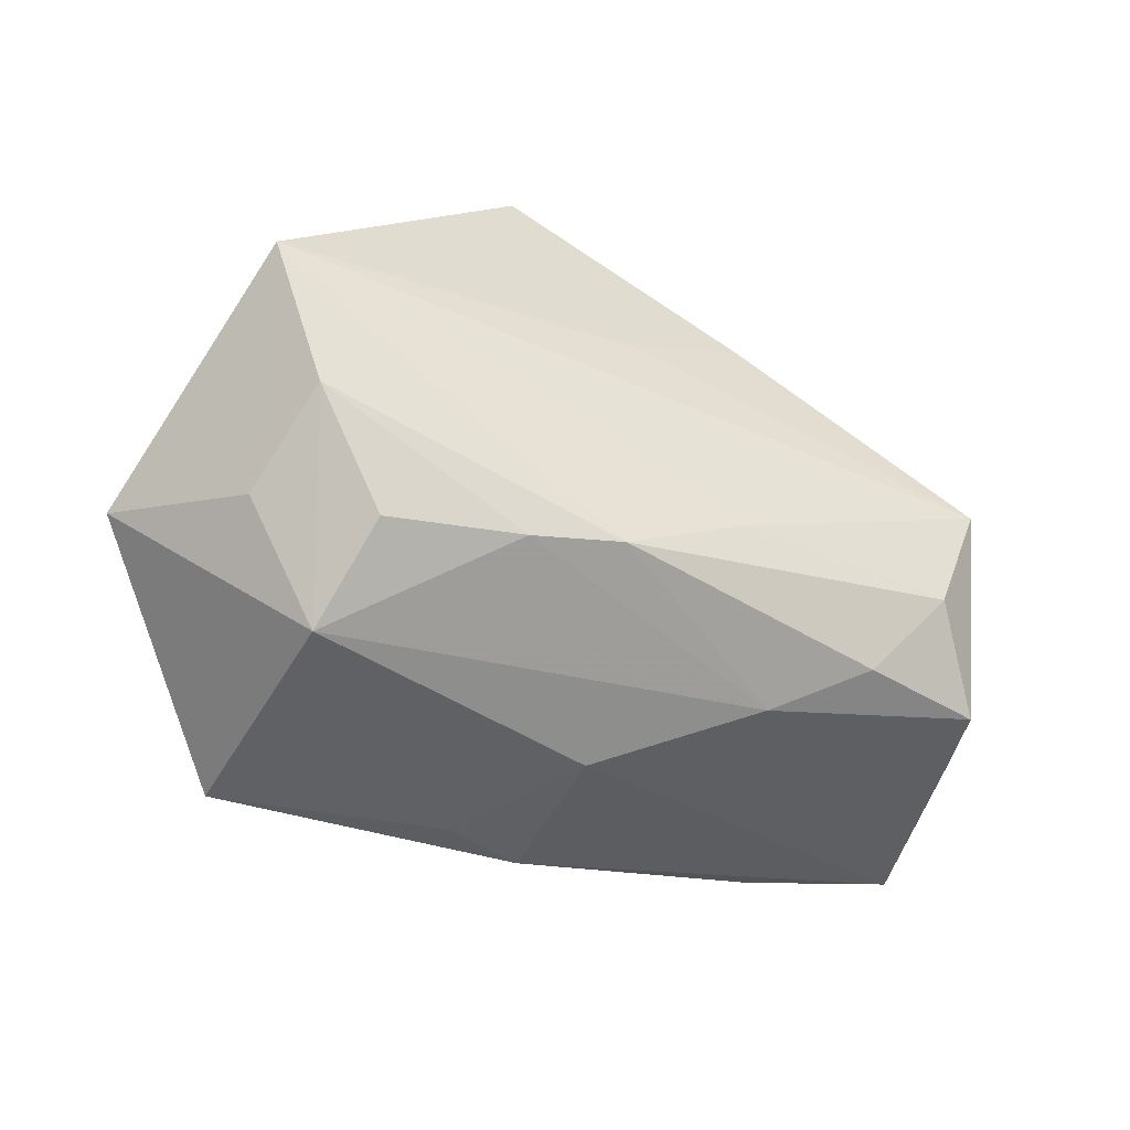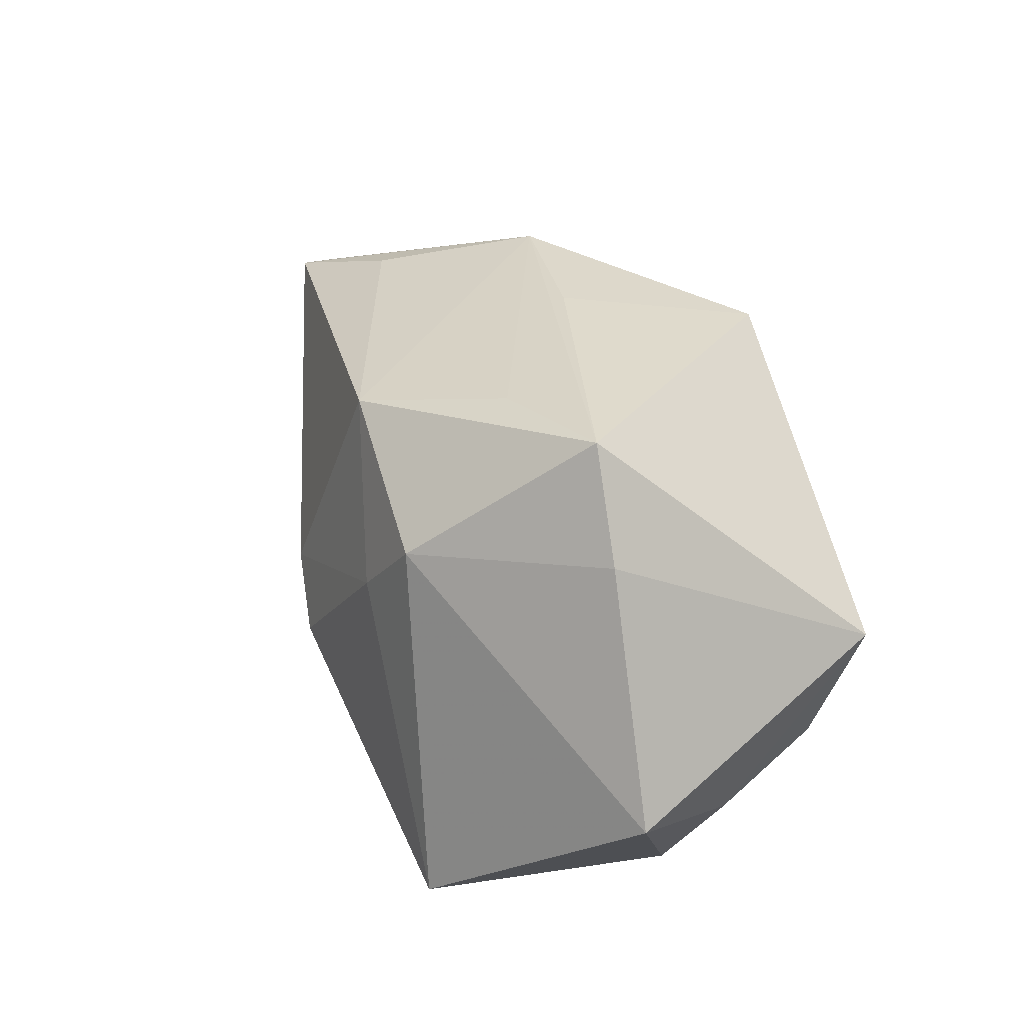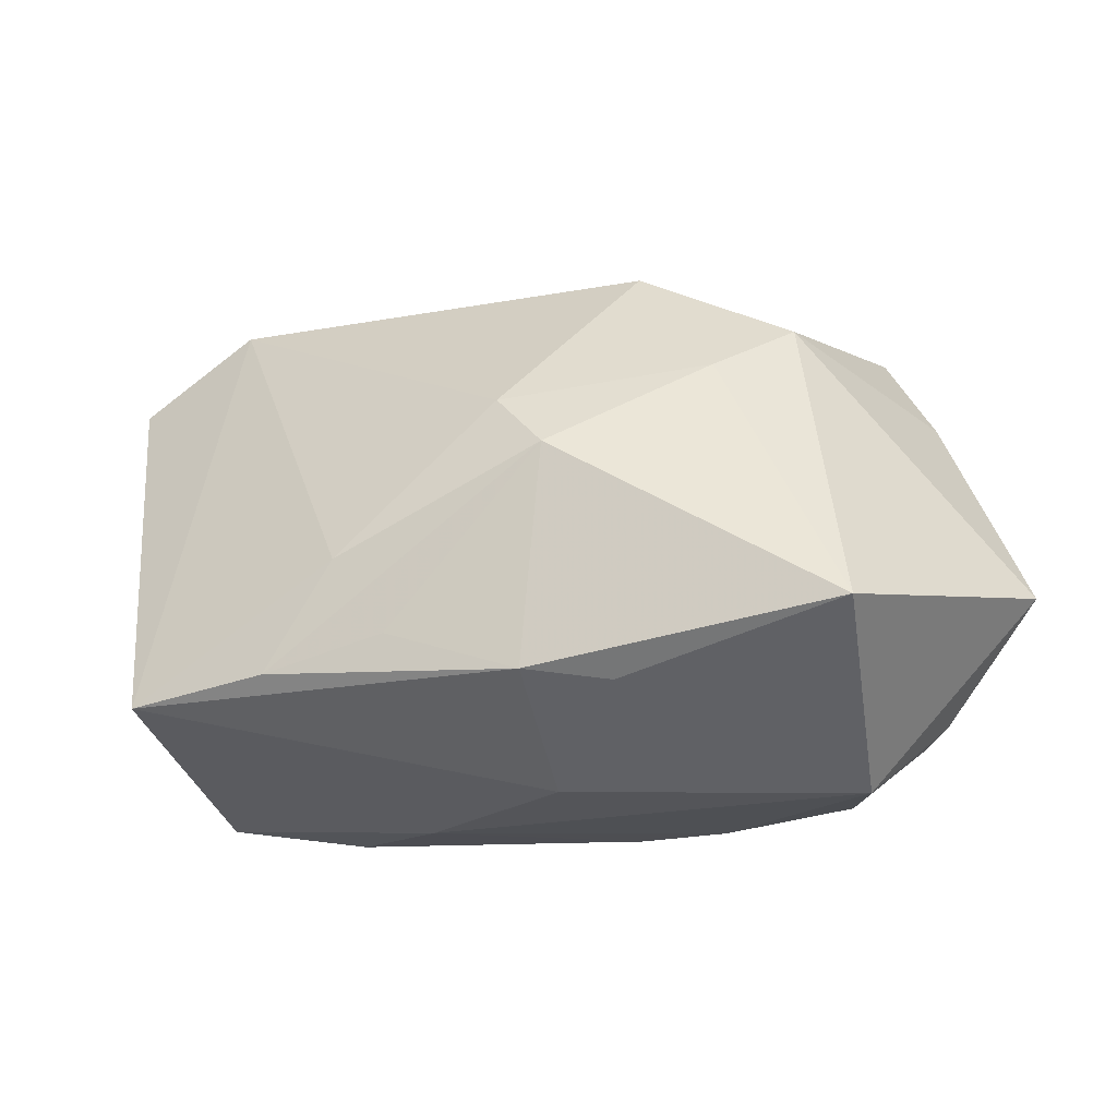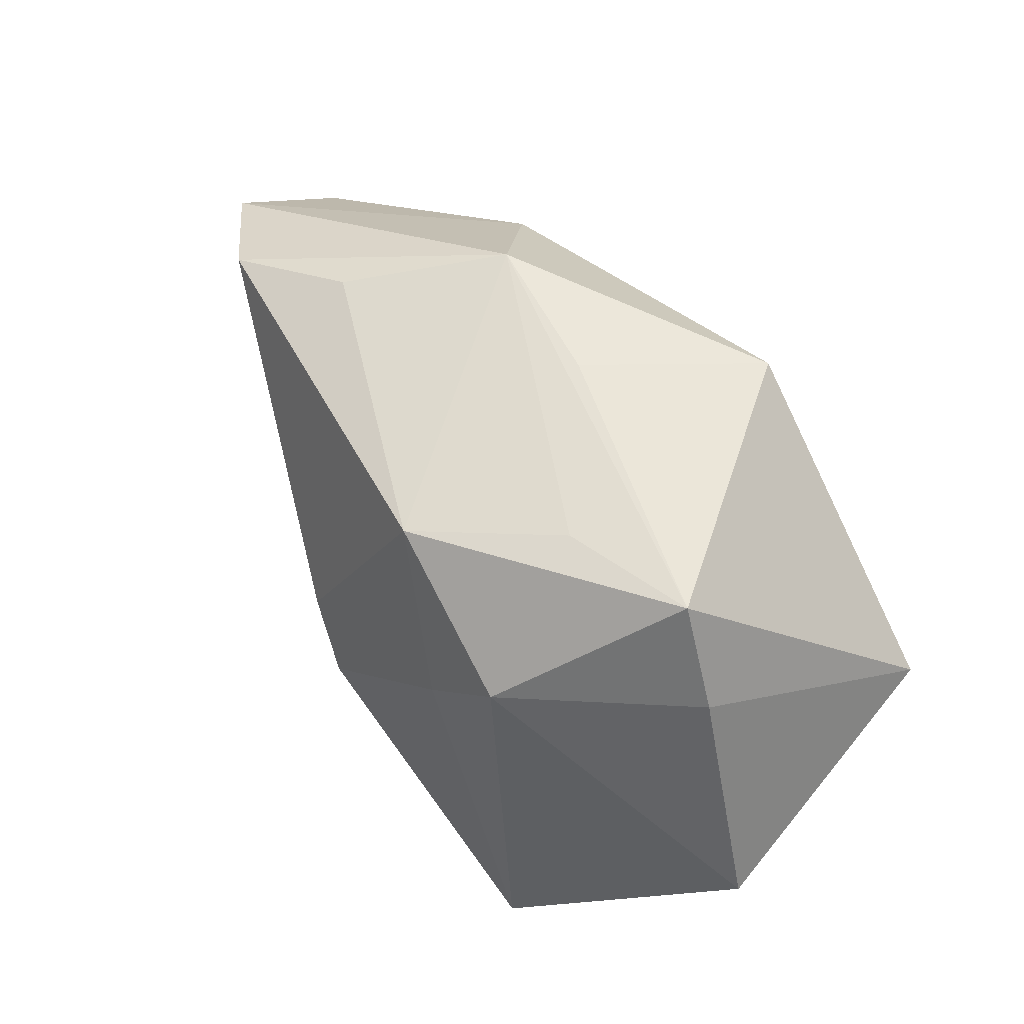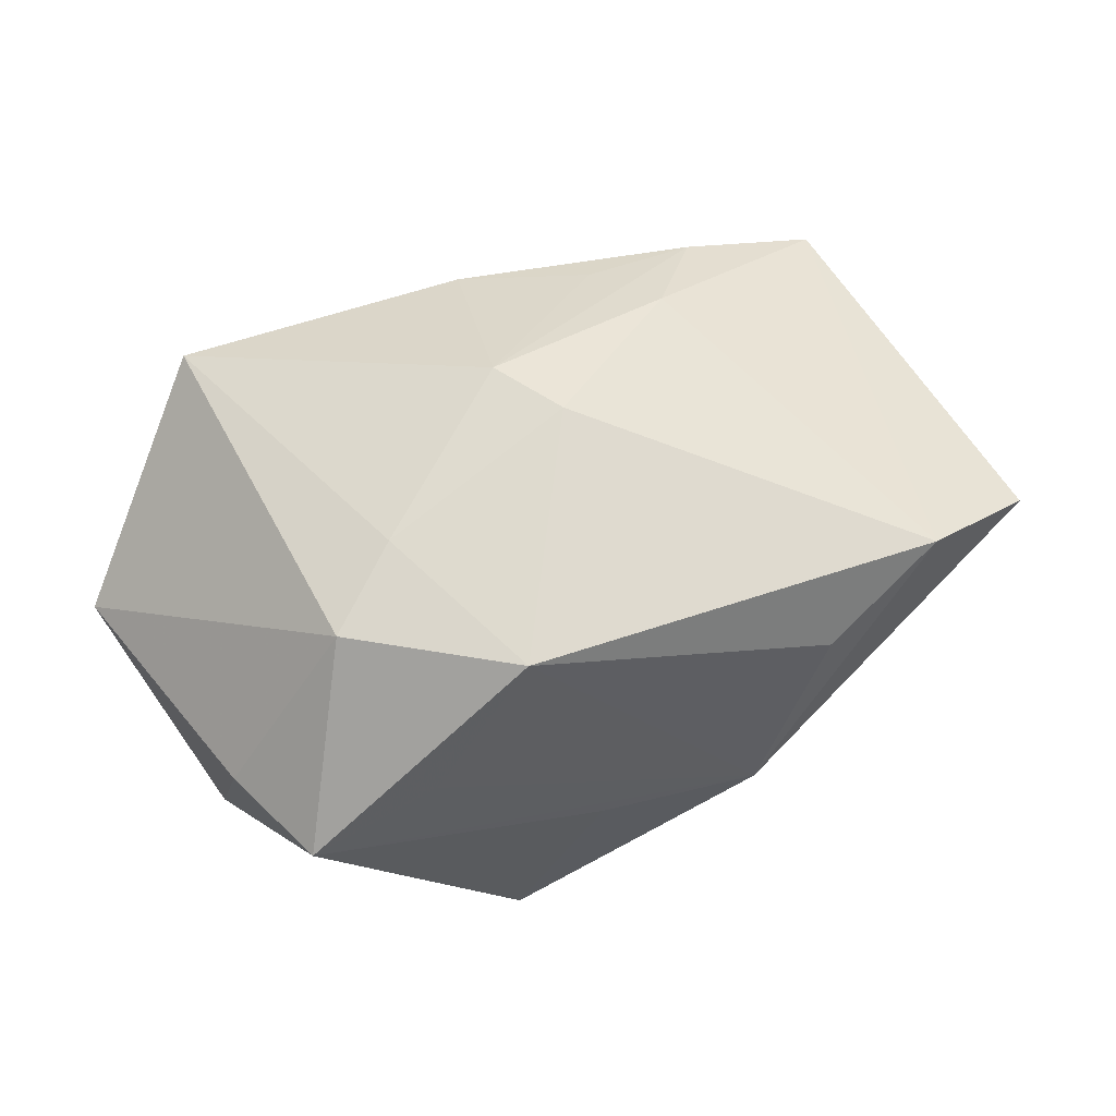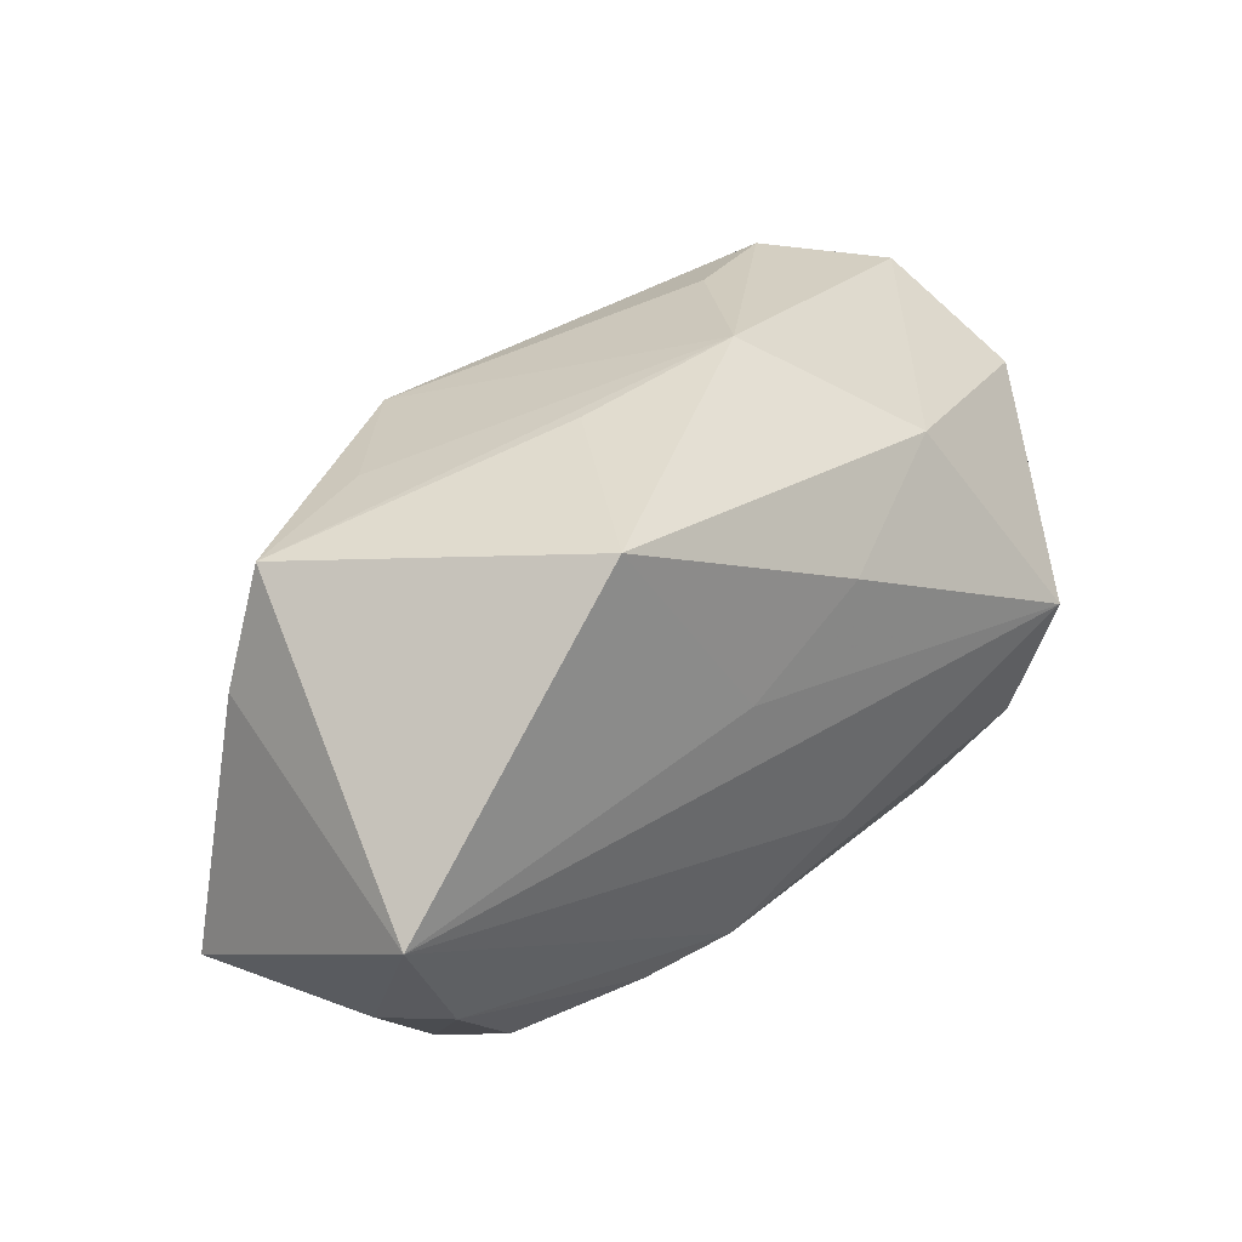
<metadata>
{"format":"obj","ext":"obj","renderer":"f3d","projection":"perspective","resolution":1024,"background":"white","views":[{"elev":-46.0,"azim":153.1,"up":"+Y"},{"elev":22.3,"azim":73.6,"up":"+Y"},{"elev":-47.7,"azim":9.5,"up":"+Y"},{"elev":47.3,"azim":58.9,"up":"+Y"},{"elev":61.2,"azim":155.4,"up":"+Z"},{"elev":36.6,"azim":141.1,"up":"+Y"}]}
</metadata>
<code>
v -0.001293 -0.02748 -0.001542
v -0.03654 -0.01712 -0.01356
v 0.001559 -0.008611 0.02516
v -0.02318 0.02024 -0.0133
v -0.04051 -0.0201 0.008537
v -0.002728 -0.001664 0.02507
v 0.02562 0.009534 0.01994
v 0.02167 0.02284 0.00867
v -0.0433 0.0199 0.01202
v 0.0388 0.0115 0.0034
v 0.003687 0.007961 -0.02157
v -0.0309 0.02314 0.01814
v -0.04665 0.01293 -0.001128
v 0.01292 -0.02002 -0.01864
v 0.04508 -0.0131 0.001992
v 0.01759 0.003291 0.02212
v -0.01464 -0.02115 0.0154
v 0.01079 0.02021 0.02091
v 0.03475 0.02244 0.003958
v -0.008037 -0.01106 -0.02125
v -0.02359 -0.01855 -0.01643
v 0.03351 -0.01131 -0.01947
v -0.02662 -0.02187 0.0127
v 0.03561 -0.0174 -0.009835
v 0.006309 0.0277 -0.0019
v 0.0398 0.001826 -0.02201
v 0.01549 0.02716 -0.0187
v -0.002164 -0.02692 0.01454
v 0.006005 -0.02748 0.01233
v 0.004298 -0.01841 -0.02038
v -0.01524 -0.02257 -0.0109
v -0.04226 -0.01151 -0.002627
v -0.03007 -0.009942 -0.02032
v -0.009452 0.03018 -0.002998
v 0.02773 -0.02686 0.01874
v -0.0337 0.001559 -0.02201
v -0.01861 0.02614 0.01162
v 0.02563 -0.02102 -0.01583
v -0.01924 -0.01347 0.01829
v -0.008533 0.01497 -0.02066
v 0.02744 -0.02748 -0.006514
f 36 2 13
f 27 19 26
f 9 12 34
f 13 5 9
f 9 5 12
f 19 18 7
f 13 2 32
f 32 5 13
f 2 5 32
f 12 5 39
f 34 19 25
f 25 27 34
f 19 27 25
f 26 36 11
f 11 27 26
f 8 19 34
f 34 18 8
f 8 18 19
f 34 12 37
f 37 18 34
f 12 18 37
f 6 18 12
f 6 39 3
f 12 39 6
f 20 36 26
f 26 30 20
f 2 36 33
f 36 20 33
f 33 20 30
f 26 15 24
f 24 15 41
f 19 7 10
f 7 15 10
f 26 19 10
f 10 15 26
f 41 15 35
f 35 15 7
f 41 1 31
f 31 5 2
f 31 1 5
f 4 36 13
f 34 27 4
f 4 9 34
f 13 9 4
f 16 7 18
f 18 6 16
f 16 6 3
f 3 35 16
f 16 35 7
f 14 38 41
f 41 31 14
f 14 31 30
f 41 38 22
f 22 24 41
f 26 24 22
f 38 14 22
f 22 30 26
f 22 14 30
f 5 1 28
f 28 35 3
f 3 17 28
f 21 31 2
f 30 31 21
f 2 33 21
f 21 33 30
f 36 4 40
f 40 4 27
f 40 11 36
f 27 11 40
f 29 28 1
f 35 28 29
f 29 1 41
f 41 35 29
f 5 28 23
f 23 28 17
f 23 39 5
f 3 39 23
f 23 17 3

</code>
